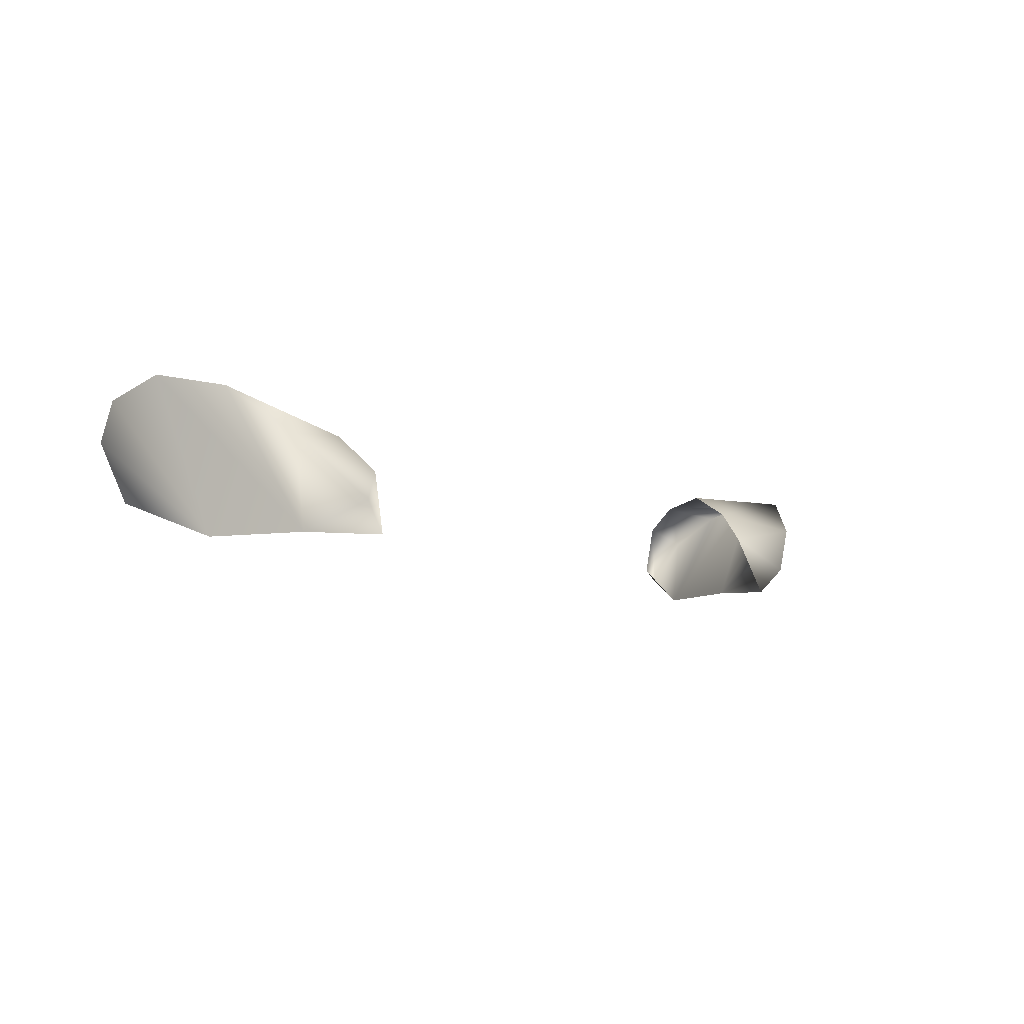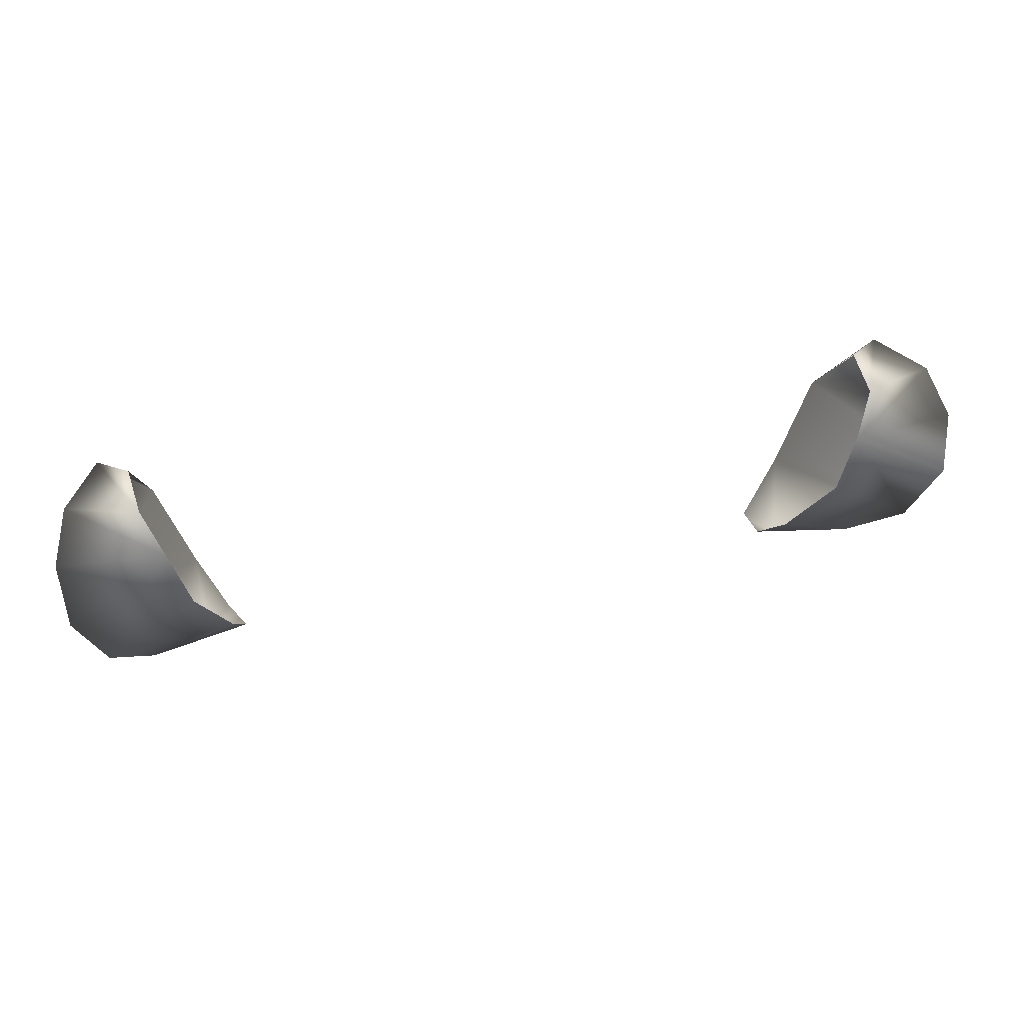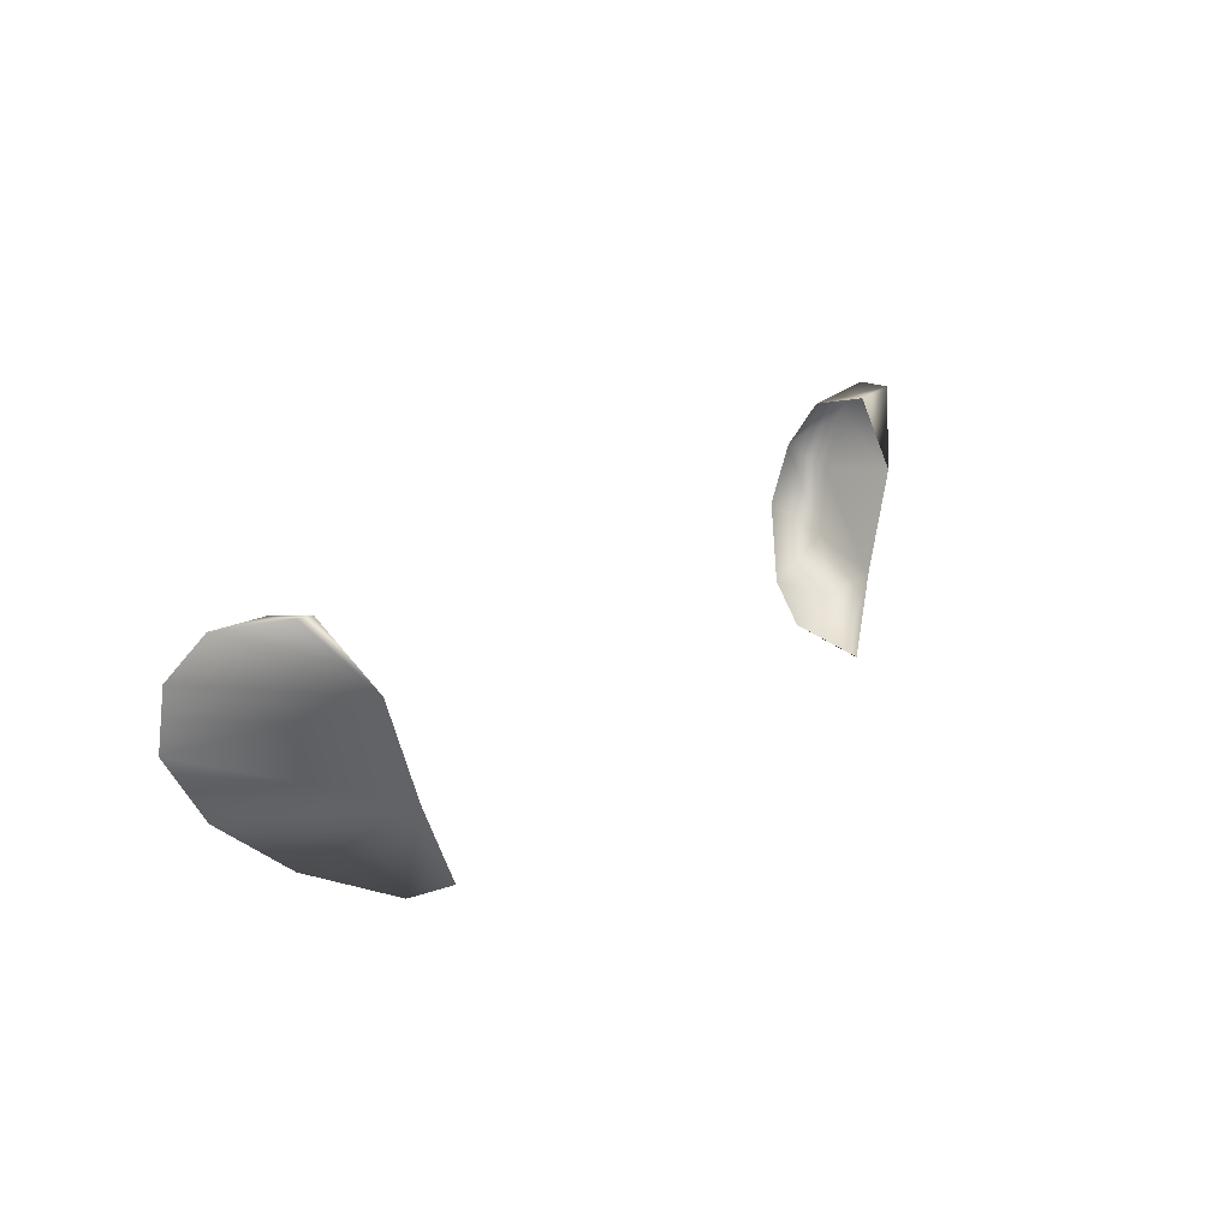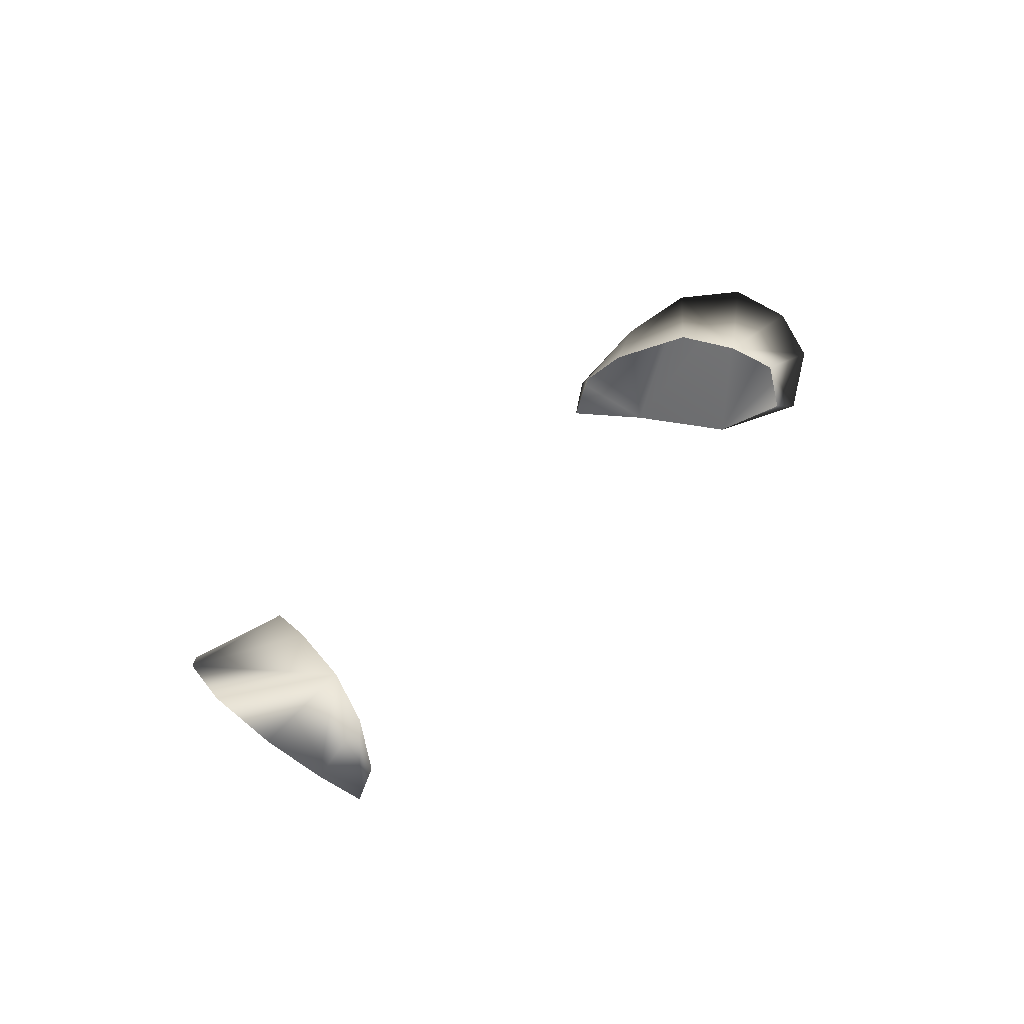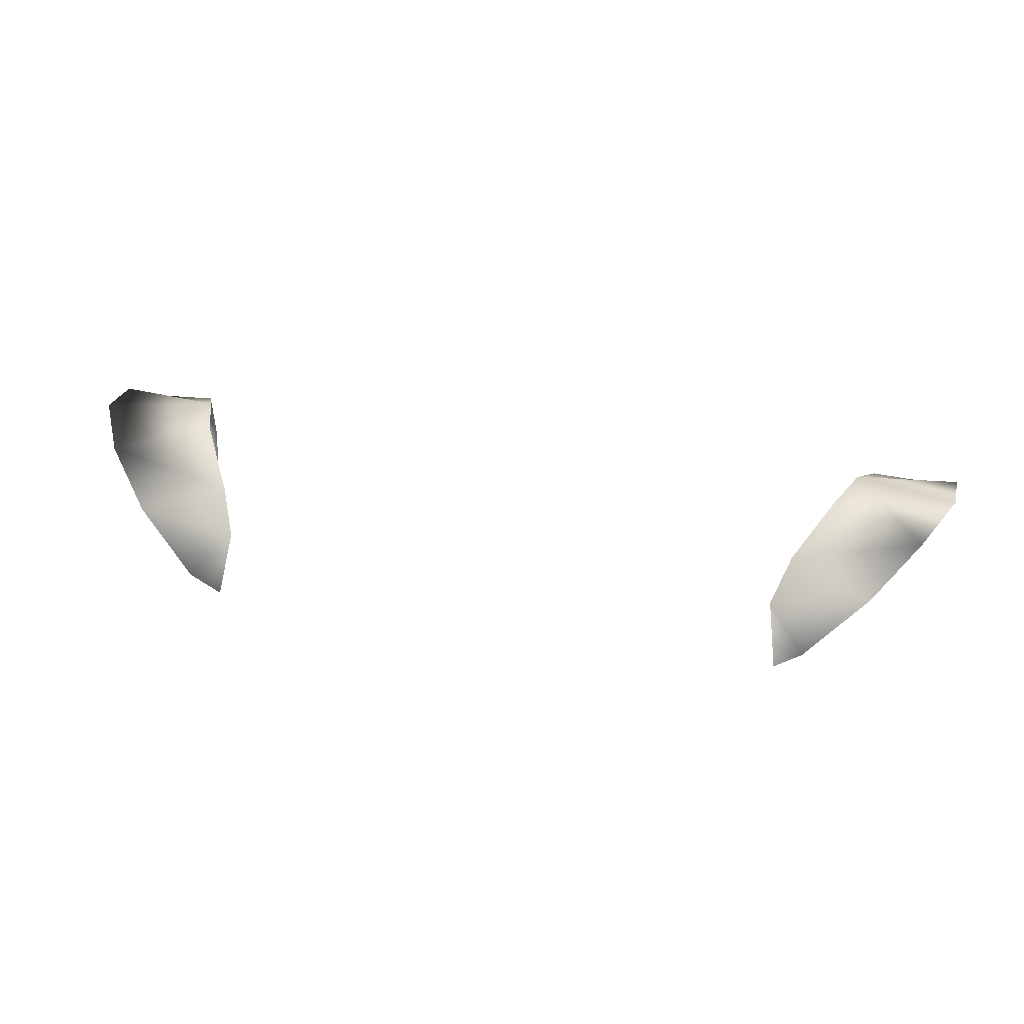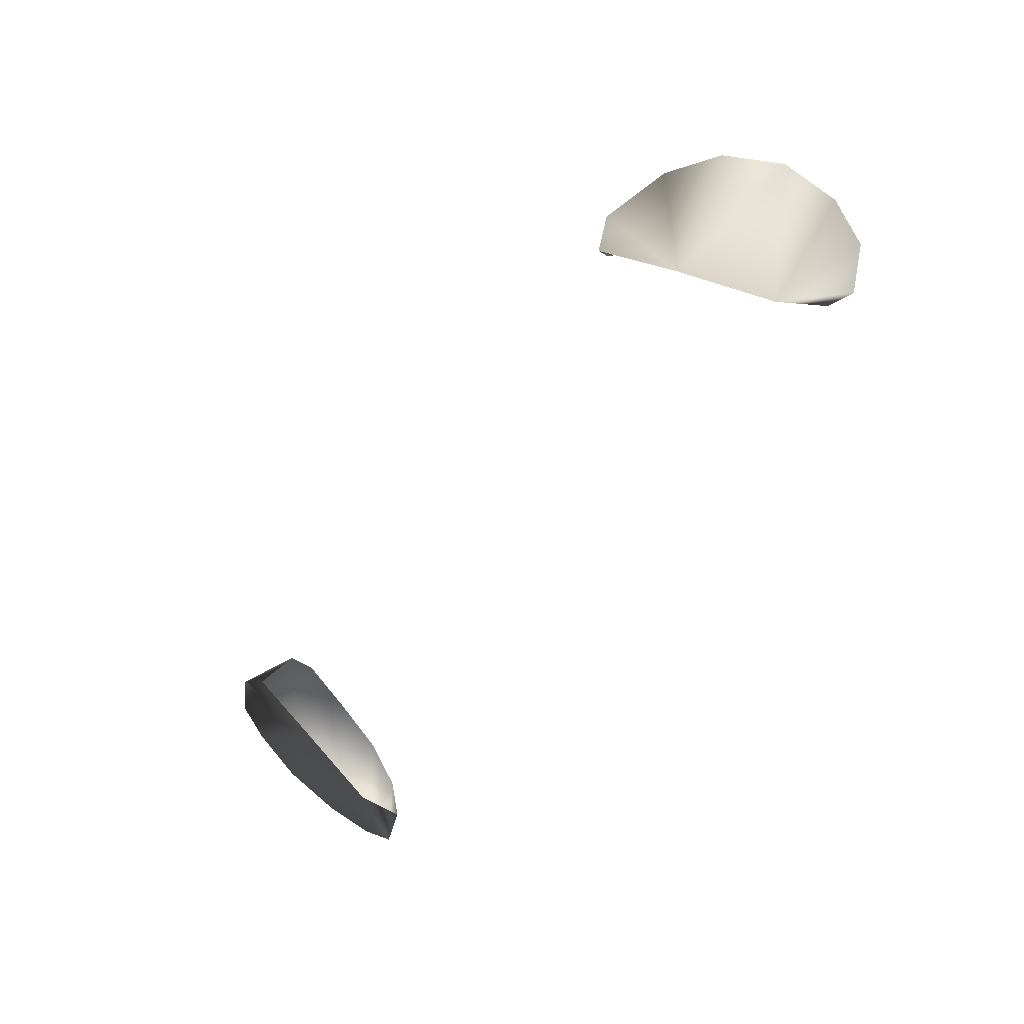
<metadata>
{"format":"obj","ext":"obj","renderer":"f3d","projection":"perspective","resolution":1024,"background":"white","views":[{"elev":-9.5,"azim":132.8,"up":"+Y"},{"elev":37.4,"azim":164.1,"up":"+Z"},{"elev":20.4,"azim":-53.1,"up":"+Z"},{"elev":35.7,"azim":-54.2,"up":"+Y"},{"elev":34.7,"azim":-168.0,"up":"+Y"},{"elev":-66.3,"azim":-126.6,"up":"+Y"}]}
</metadata>
<code>
g SeparateMesh_NPC_Emmie_Model_Emmie_Ear_LOD2
v 0.0895 0.03338 0.9125
v 0.09018 0.0305 0.9245
v 0.07018 0.0303 0.9225
v 0.07427 0.0165 0.9332
v 0.07967 0.01429 0.9348
v 0.07006 0.007737 0.9216
v 0.06325 0.01128 0.8859
v 0.05592 0.01816 0.8921
v 0.05801 0.005962 0.8877
v -0.0895 0.03338 0.9125
v -0.07018 0.0303 0.9225
v -0.09018 0.0305 0.9245
v -0.07427 0.0165 0.9332
v -0.07006 0.007737 0.9216
v -0.07967 0.01429 0.9348
v -0.06325 0.01128 0.8859
v -0.05801 0.005962 0.8877
v -0.05592 0.01816 0.8921
v 0.08692 0.02439 0.9327
v 0.07006 0.007737 0.9216
v 0.07967 0.01429 0.9348
v 0.09018 0.0305 0.9245
v 0.0895 0.03338 0.9125
v 0.06355 0.007377 0.9026
v 0.08359 0.03057 0.9005
v 0.07494 0.02213 0.8917
v 0.06325 0.01128 0.8859
v 0.05801 0.005962 0.8877
v 0.05898 0.02498 0.8986
v 0.07494 0.02213 0.8917
v 0.08359 0.03057 0.9005
v 0.06634 0.03134 0.9114
v 0.05592 0.01816 0.8921
v 0.07494 0.02213 0.8917
v 0.06325 0.01128 0.8859
v 0.08359 0.03057 0.9005
v 0.0895 0.03338 0.9125
v 0.07018 0.0303 0.9225
v 0.06634 0.03134 0.9114
v 0.07371 0.02637 0.9307
v 0.08692 0.02439 0.9327
v 0.07967 0.01429 0.9348
v 0.07427 0.0165 0.9332
v 0.07018 0.0303 0.9225
v 0.09018 0.0305 0.9245
v 0.08692 0.02439 0.9327
v 0.07371 0.02637 0.9307
v -0.08692 0.02439 0.9327
v -0.07967 0.01429 0.9348
v -0.07006 0.007737 0.9216
v -0.09018 0.0305 0.9245
v -0.0895 0.03338 0.9125
v -0.06355 0.007377 0.9026
v -0.08359 0.03057 0.9005
v -0.07494 0.02213 0.8917
v -0.06325 0.01128 0.8859
v -0.05801 0.005962 0.8877
v -0.05898 0.02498 0.8986
v -0.06634 0.03134 0.9114
v -0.08359 0.03057 0.9005
v -0.07494 0.02213 0.8917
v -0.05592 0.01816 0.8921
v -0.07494 0.02213 0.8917
v -0.06325 0.01128 0.8859
v -0.08359 0.03057 0.9005
v -0.06634 0.03134 0.9114
v -0.07018 0.0303 0.9225
v -0.0895 0.03338 0.9125
v -0.07371 0.02637 0.9307
v -0.07427 0.0165 0.9332
v -0.07967 0.01429 0.9348
v -0.08692 0.02439 0.9327
v -0.07018 0.0303 0.9225
v -0.07371 0.02637 0.9307
v -0.08692 0.02439 0.9327
v -0.09018 0.0305 0.9245
g SeparateMesh_NPC_Emmie_Model_Emmie_Ear_LOD2_0
f 3 2 1
f 6 5 4
f 9 8 7
f 12 11 10
f 15 14 13
f 18 17 16
f 21 20 19
f 20 22 19
f 22 20 23
f 23 20 24
f 25 23 24
f 24 26 25
f 24 27 26
f 27 24 28
f 31 30 29
f 32 31 29
f 29 34 33
f 34 35 33
f 38 37 36
f 39 38 36
f 42 41 40
f 43 42 40
f 46 45 44
f 47 46 44
f 50 49 48
f 51 50 48
f 51 52 50
f 50 52 53
f 52 54 53
f 55 53 54
f 56 53 55
f 53 56 57
f 60 59 58
f 61 60 58
f 63 58 62
f 64 63 62
f 67 66 65
f 68 67 65
f 71 70 69
f 72 71 69
f 75 74 73
f 76 75 73

</code>
